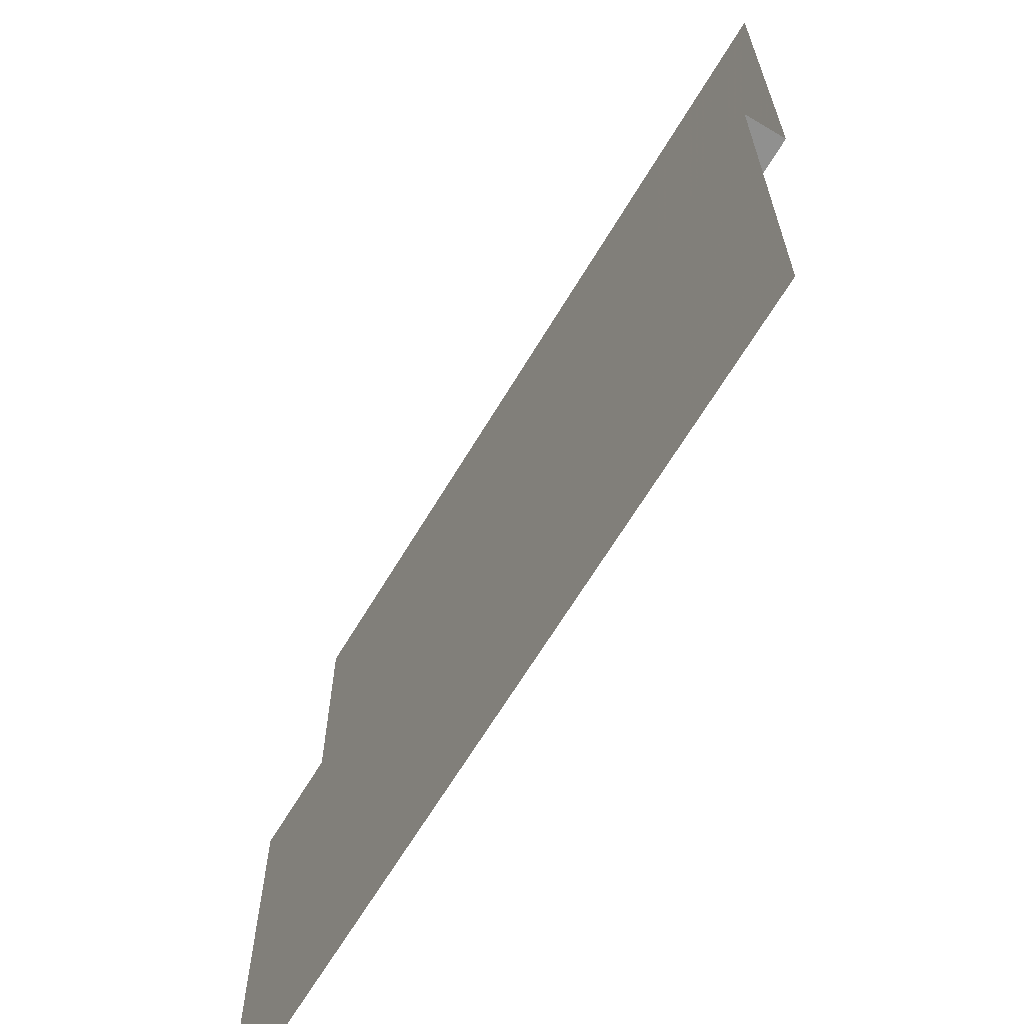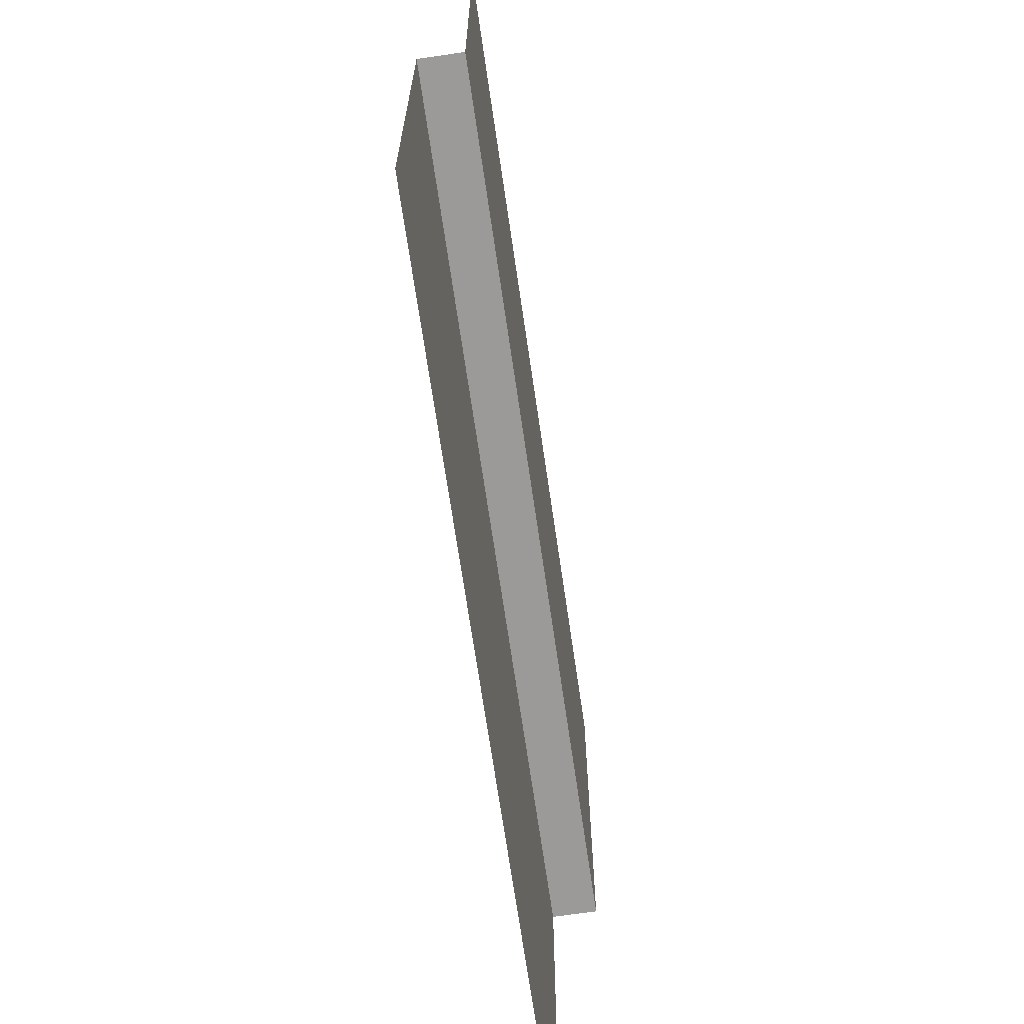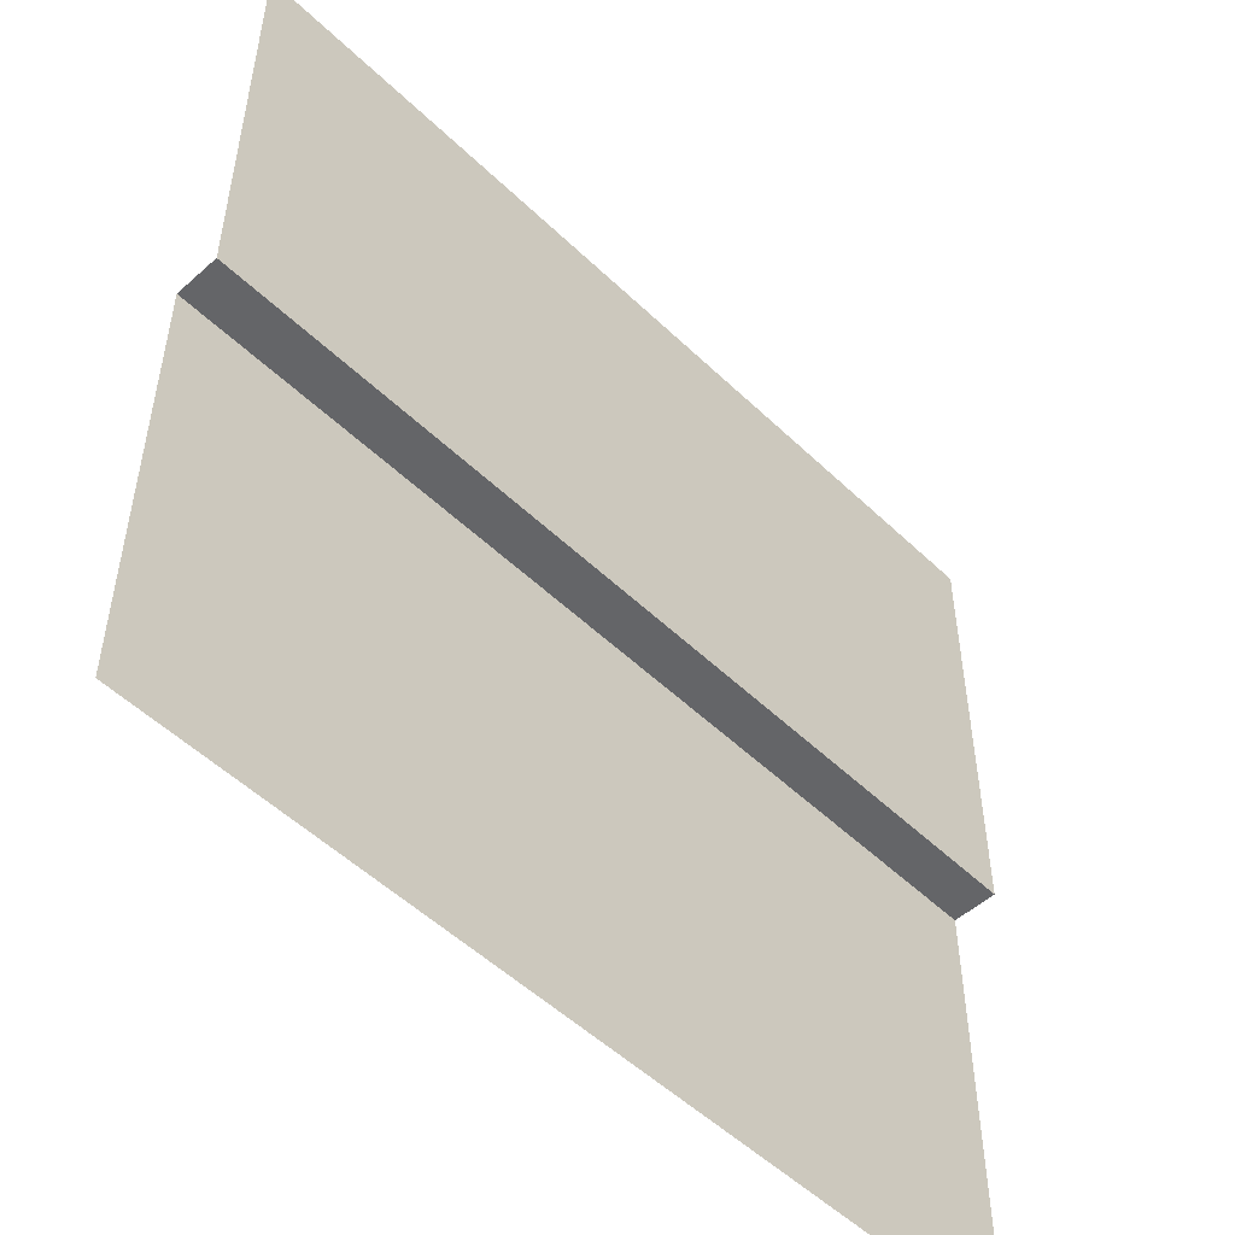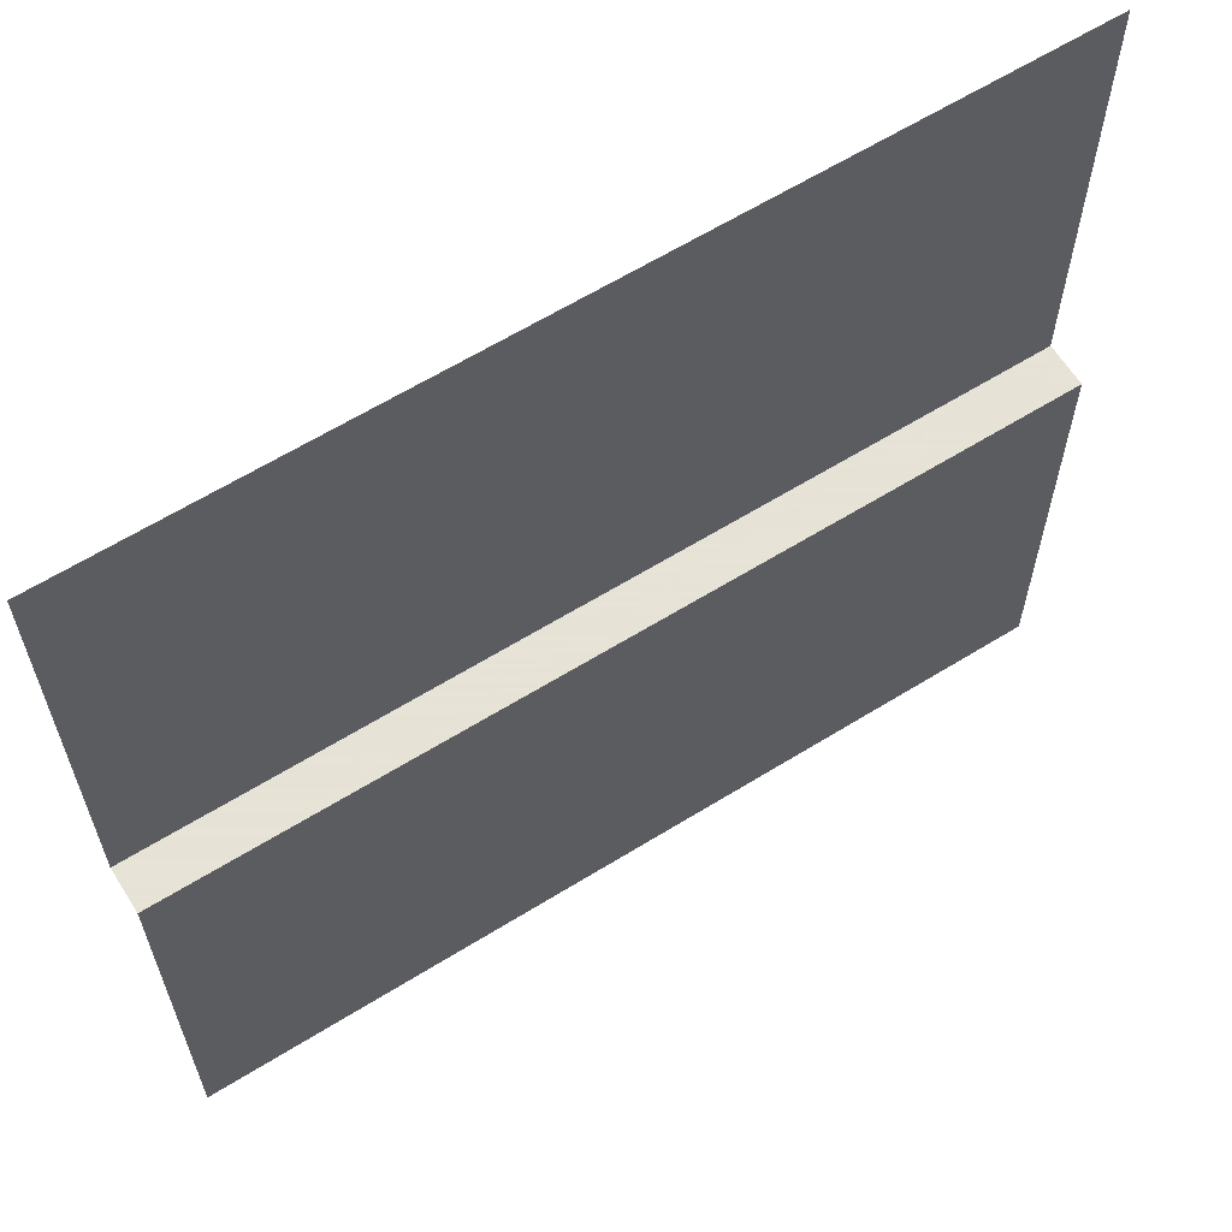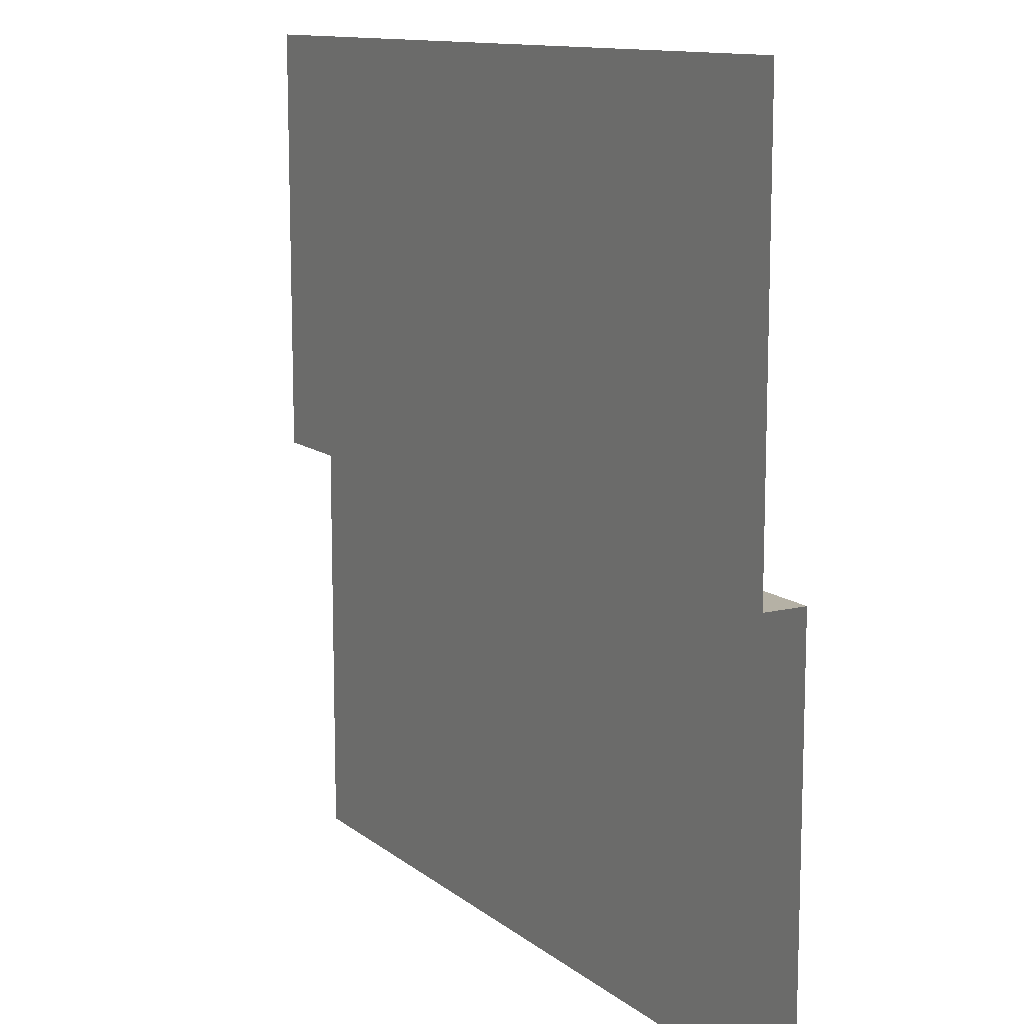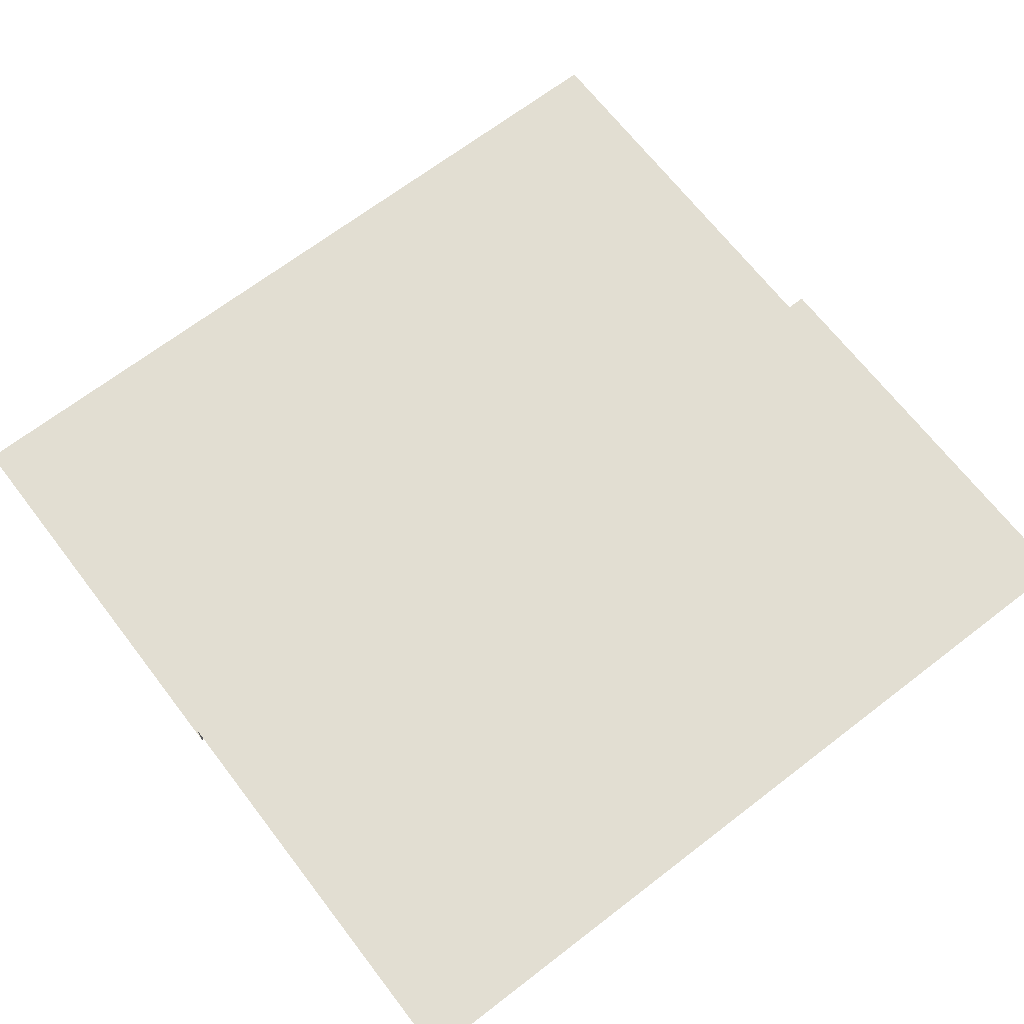
<metadata>
{"format":"obj","ext":"obj","renderer":"f3d","projection":"perspective","resolution":1024,"background":"white","views":[{"elev":-65.6,"azim":-120.9,"up":"+Z"},{"elev":-69.5,"azim":-81.7,"up":"+Z"},{"elev":-51.6,"azim":-46.0,"up":"+Z"},{"elev":62.8,"azim":147.9,"up":"+Z"},{"elev":11.9,"azim":60.0,"up":"+Z"},{"elev":67.8,"azim":142.4,"up":"+Y"}]}
</metadata>
<code>
v  -150 0 150
v  150 0 150
v  -150 0 -0
v  150 0 -0
v  -150 15 -150
v  -150 15 -0
v  150 15 -0
v  150 15 -150
o Plane030
g Plane030
f 5 6 7 8
f 3 1 2 4
f 3 4 7 6

</code>
